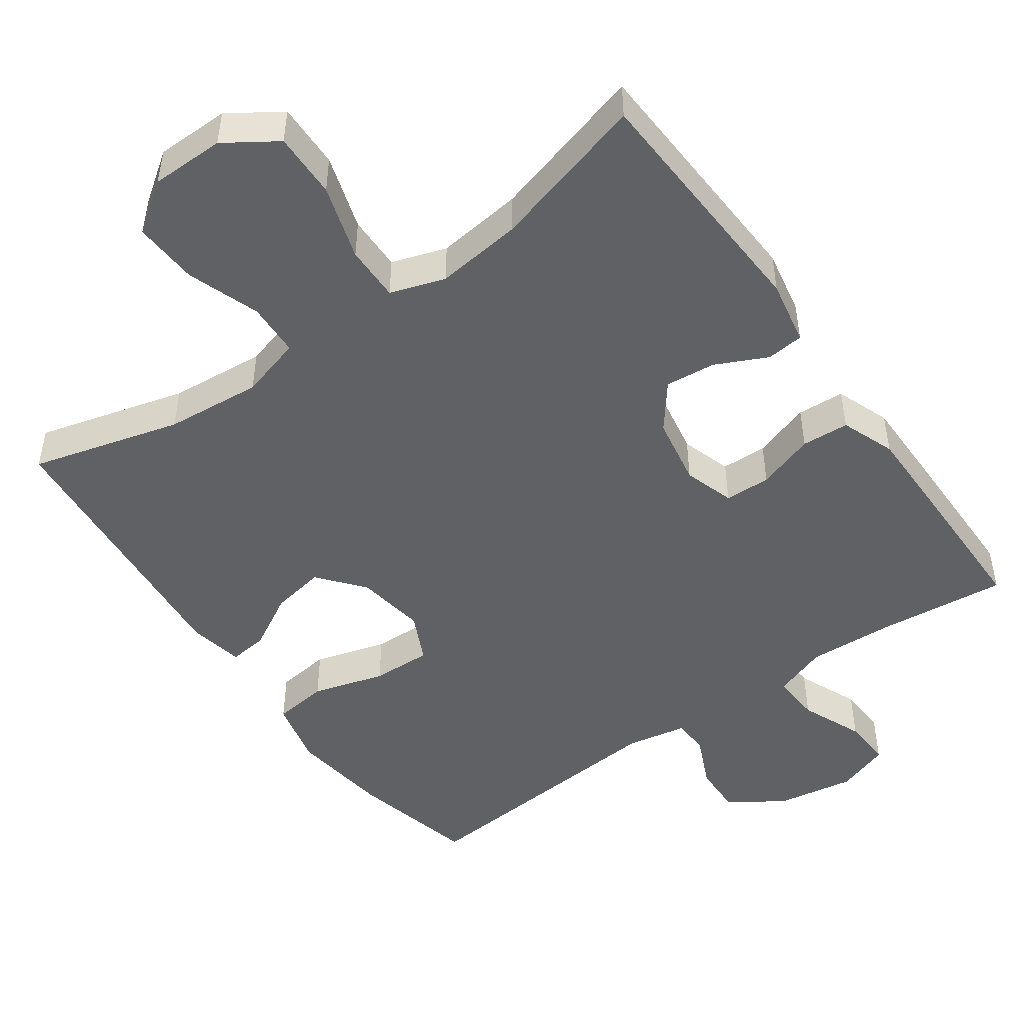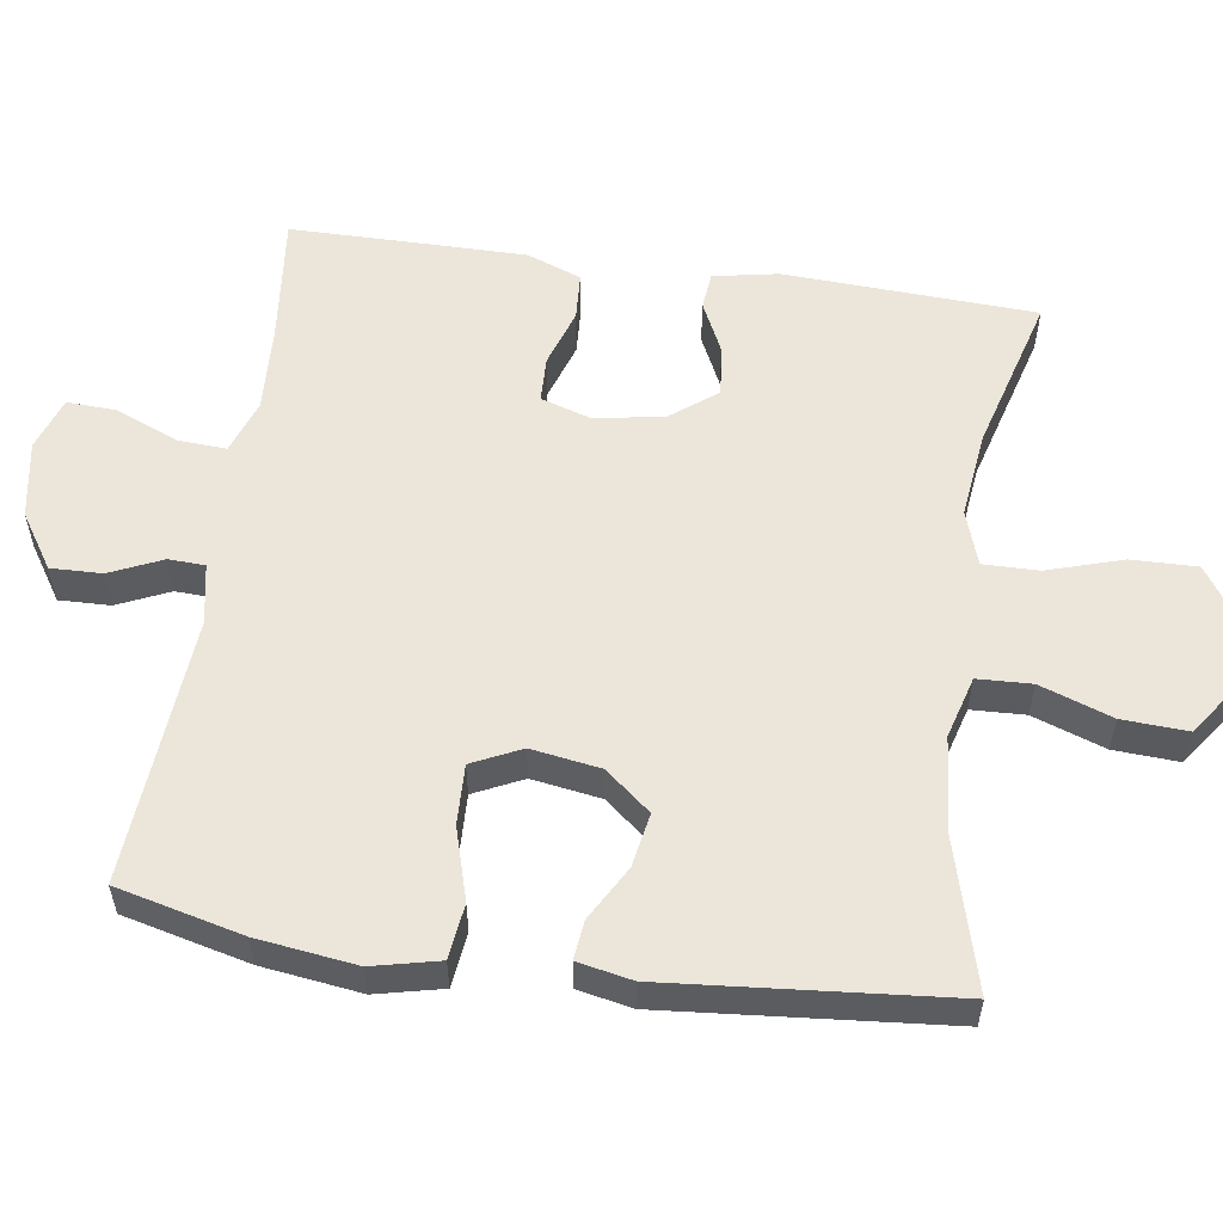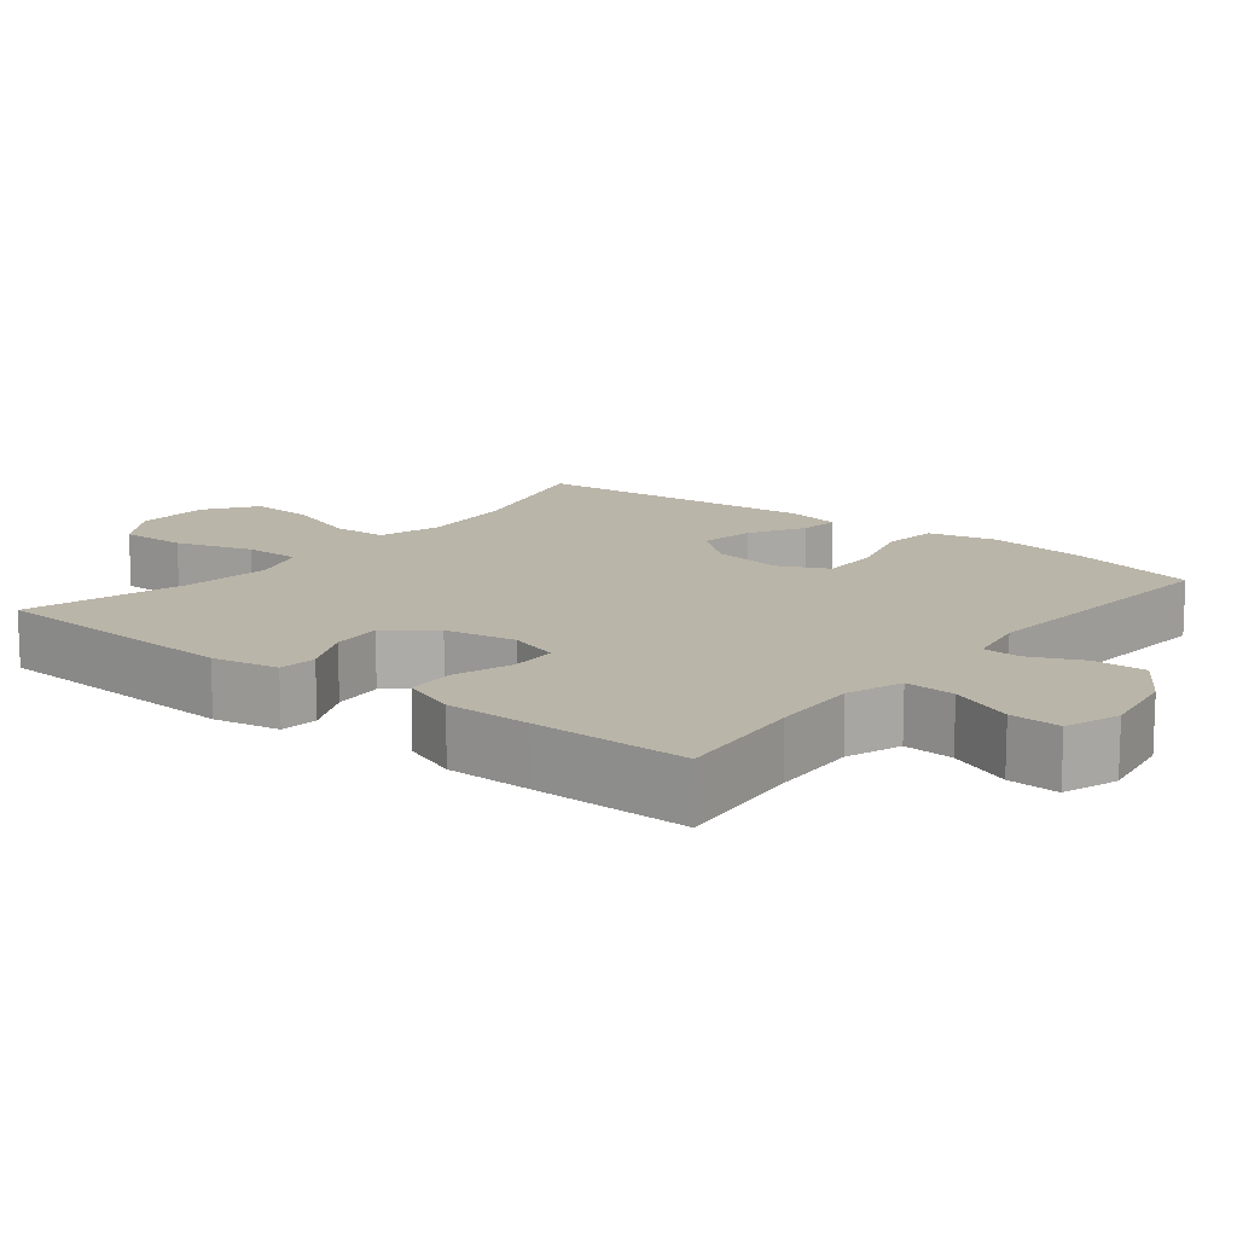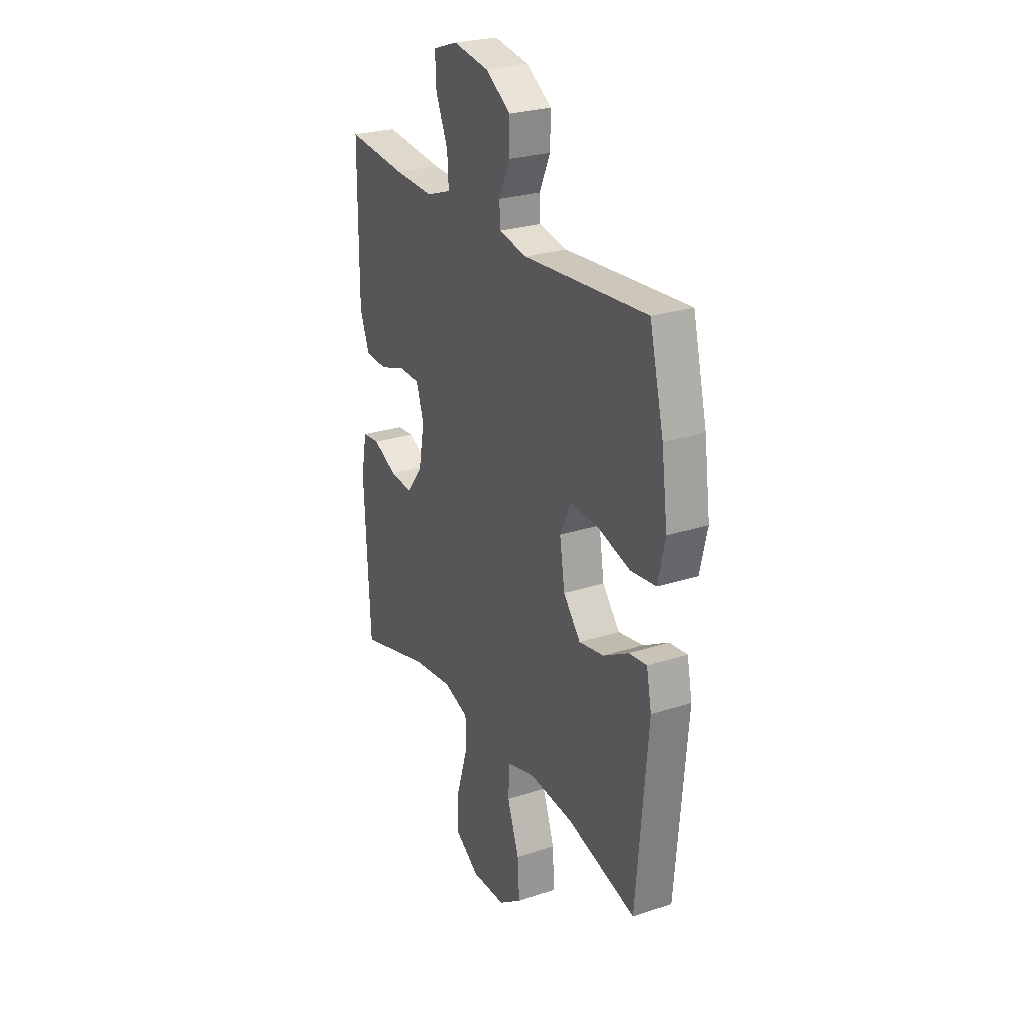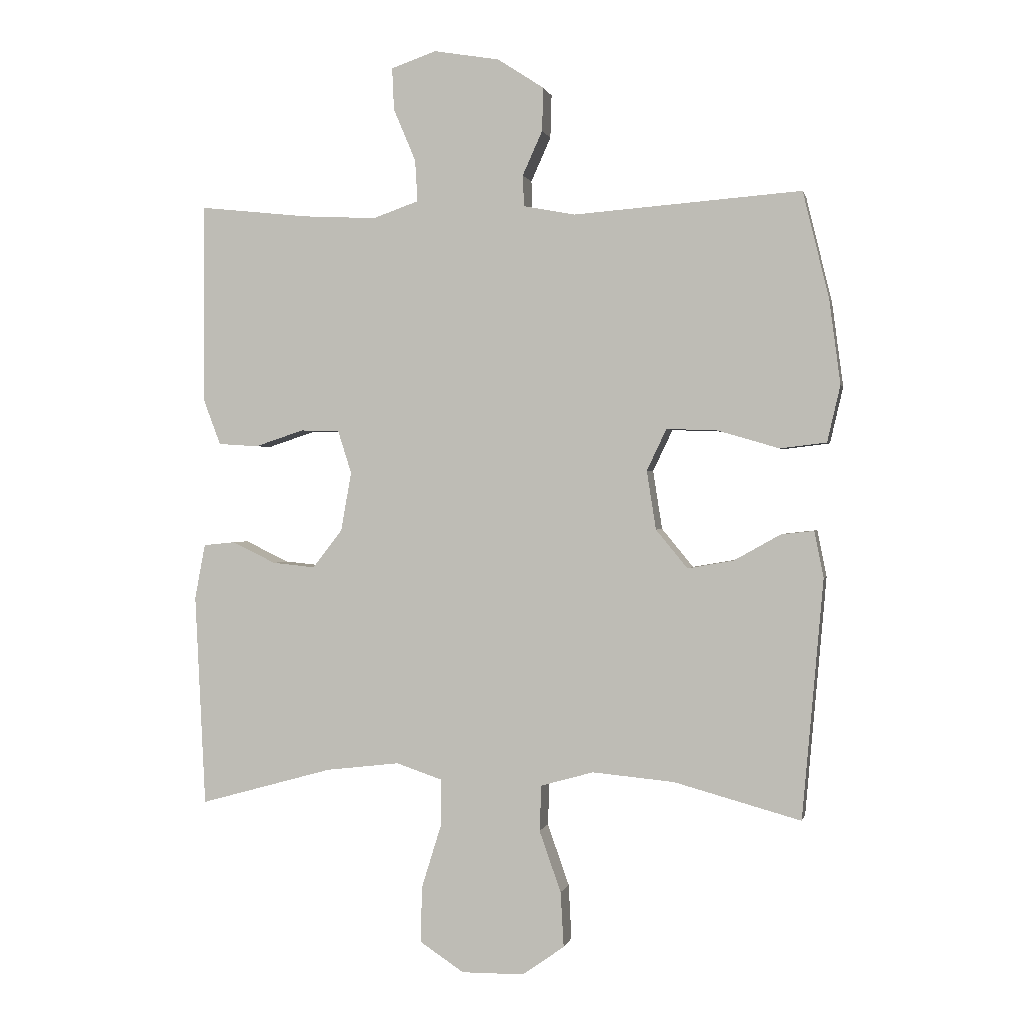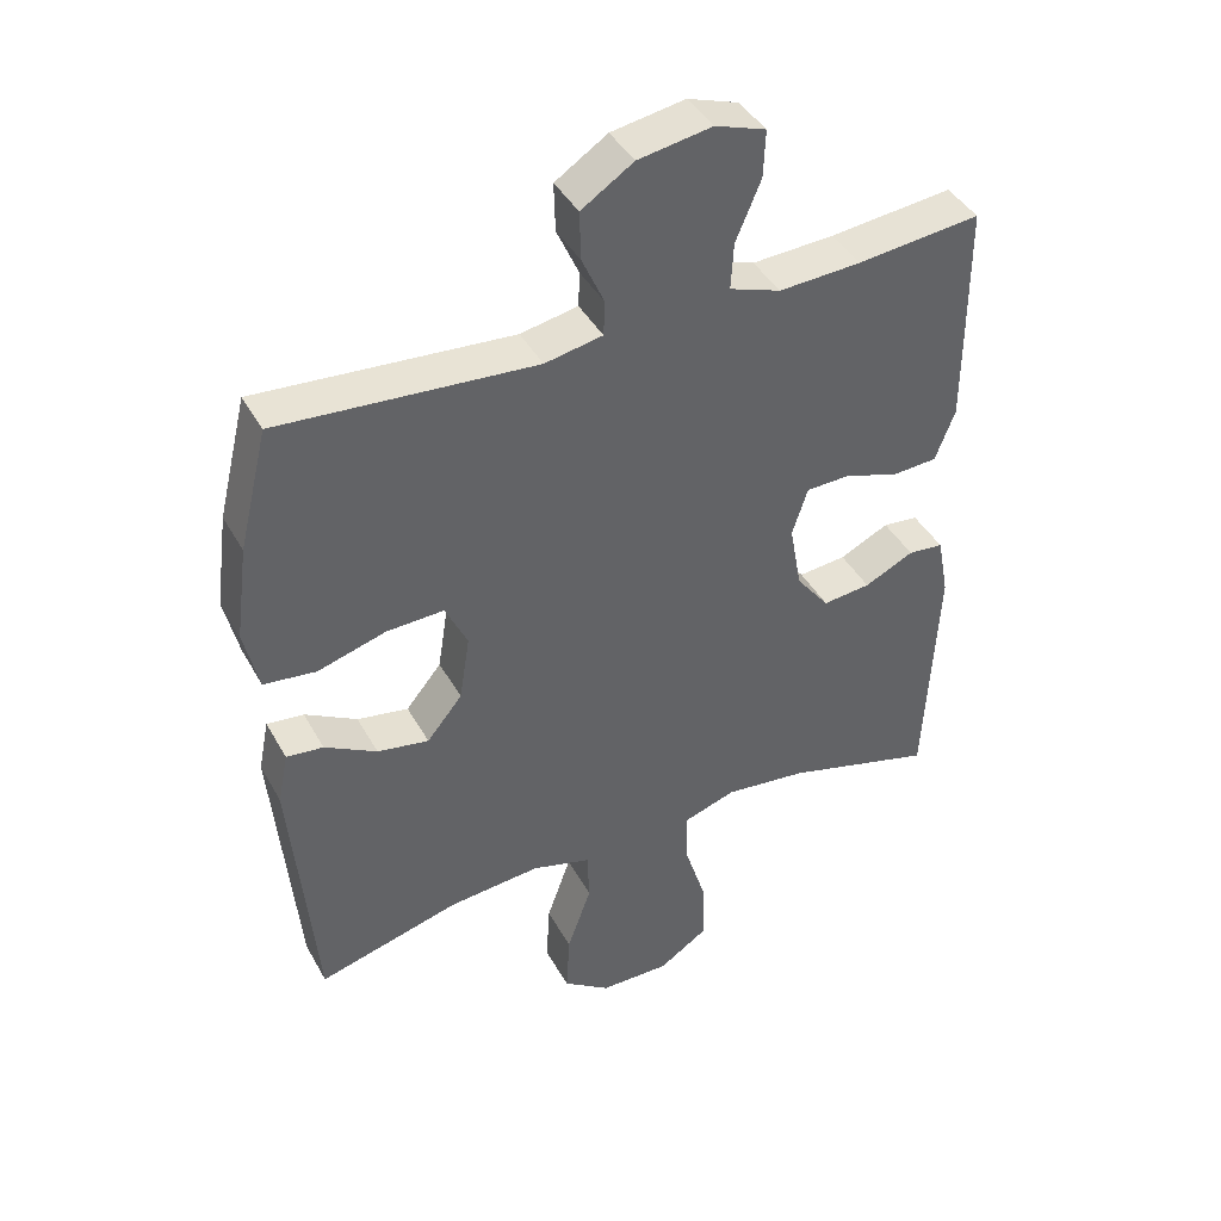
<metadata>
{"format":"obj","ext":"obj","renderer":"f3d","projection":"perspective","resolution":1024,"background":"white","views":[{"elev":-48.5,"azim":-144.6,"up":"+Y"},{"elev":56.1,"azim":98.3,"up":"+Y"},{"elev":13.6,"azim":-51.4,"up":"+Y"},{"elev":25.8,"azim":62.6,"up":"+Z"},{"elev":0.6,"azim":12.1,"up":"+Z"},{"elev":41.9,"azim":153.0,"up":"+Z"}]}
</metadata>
<code>
v 0.5 0.07 0.5
v 0.542 0.07 0.328
v 0.56 0.07 0.192
v 0.539 0.07 0.101
v 0.464 0.07 0.092
v 0.365 0.07 0.121
v 0.283 0.07 0.124
v 0.251 0.07 0.057
v 0.266 0.07 -0.038
v 0.317 0.07 -0.1
v 0.391 0.07 -0.087
v 0.466 0.07 -0.045
v 0.519 0.07 -0.039
v 0.534 0.07 -0.114
v 0.5 0.07 -0.5
v 0.295 0.07 -0.444
v 0.163 0.07 -0.432
v 0.078 0.07 -0.456
v 0.075 0.07 -0.53
v 0.11 0.07 -0.629
v 0.115 0.07 -0.718
v 0.047 0.07 -0.766
v -0.054 0.07 -0.767
v -0.125 0.07 -0.72
v -0.123 0.07 -0.63
v -0.091 0.07 -0.527
v -0.09 0.07 -0.451
v -0.165 0.07 -0.426
v -0.284 0.07 -0.44
v -0.5 0.07 -0.5
v -0.517 0.07 -0.156
v -0.5 0.07 -0.067
v -0.449 0.07 -0.062
v -0.378 0.07 -0.096
v -0.309 0.07 -0.103
v -0.261 0.07 -0.041
v -0.244 0.07 0.054
v -0.266 0.07 0.123
v -0.329 0.07 0.125
v -0.408 0.07 0.099
v -0.473 0.07 0.103
v -0.501 0.07 0.177
v -0.501 0.07 0.291
v -0.5 0.07 0.5
v -0.322 0.07 0.481
v -0.204 0.07 0.475
v -0.13 0.07 0.501
v -0.134 0.07 0.568
v -0.17 0.07 0.653
v -0.173 0.07 0.721
v -0.1 0.07 0.746
v 0.006 0.07 0.728
v 0.081 0.07 0.679
v 0.079 0.07 0.609
v 0.047 0.07 0.538
v 0.049 0.07 0.488
v 0.132 0.07 0.472
v 0.5 0 0.5
v 0.542 0 0.328
v 0.56 0 0.192
v 0.539 0 0.101
v 0.464 0 0.092
v 0.365 0 0.121
v 0.283 0 0.124
v 0.251 0 0.057
v 0.266 0 -0.038
v 0.317 0 -0.1
v 0.391 0 -0.087
v 0.466 0 -0.045
v 0.519 0 -0.039
v 0.534 0 -0.114
v 0.5 0 -0.5
v 0.295 0 -0.444
v 0.163 0 -0.432
v 0.078 0 -0.456
v 0.075 0 -0.53
v 0.11 0 -0.629
v 0.115 0 -0.718
v 0.047 0 -0.766
v -0.054 0 -0.767
v -0.125 0 -0.72
v -0.123 0 -0.63
v -0.091 0 -0.527
v -0.09 0 -0.451
v -0.165 0 -0.426
v -0.284 0 -0.44
v -0.5 0 -0.5
v -0.517 0 -0.156
v -0.5 0 -0.067
v -0.449 0 -0.062
v -0.378 0 -0.096
v -0.309 0 -0.103
v -0.261 0 -0.041
v -0.244 0 0.054
v -0.266 0 0.123
v -0.329 0 0.125
v -0.408 0 0.099
v -0.473 0 0.103
v -0.501 0 0.177
v -0.501 0 0.291
v -0.5 0 0.5
v -0.322 0 0.481
v -0.204 0 0.475
v -0.13 0 0.501
v -0.134 0 0.568
v -0.17 0 0.653
v -0.173 0 0.721
v -0.1 0 0.746
v 0.006 0 0.728
v 0.081 0 0.679
v 0.079 0 0.609
v 0.047 0 0.538
v 0.049 0 0.488
v 0.132 0 0.472
f 53 54 55
f 52 53 55
f 51 52 55
f 50 51 55
f 49 50 55
f 48 49 55
f 47 48 55 56
f 46 47 56 57
f 43 44 45
f 42 43 45
f 41 42 45
f 40 41 45
f 39 40 45
f 38 39 45 46
f 37 38 46 57
f 32 33 34
f 31 32 34
f 30 31 34
f 29 30 34
f 28 29 34 35
f 27 28 35 36
f 24 25 26
f 23 24 26
f 22 23 26
f 21 22 26
f 20 21 26
f 19 20 26
f 18 19 26 27
f 36 37 57
f 27 36 57
f 18 27 57
f 17 18 57
f 14 15 16
f 13 14 16
f 12 13 16
f 11 12 16
f 4 5 6
f 3 4 6
f 2 3 6
f 1 2 6
f 57 1 6
f 57 6 7
f 10 11 16 17
f 9 10 17
f 8 9 17 57
f 7 8 57
f 112 111 110
f 112 110 109
f 112 109 108
f 112 108 107
f 112 107 106
f 112 106 105
f 113 112 105 104
f 114 113 104 103
f 102 101 100
f 102 100 99
f 102 99 98
f 102 98 97
f 102 97 96
f 103 102 96 95
f 114 103 95 94
f 91 90 89
f 91 89 88
f 91 88 87
f 91 87 86
f 92 91 86 85
f 93 92 85 84
f 83 82 81
f 83 81 80
f 83 80 79
f 83 79 78
f 83 78 77
f 83 77 76
f 84 83 76 75
f 114 94 93
f 114 93 84
f 114 84 75
f 114 75 74
f 73 72 71
f 73 71 70
f 73 70 69
f 73 69 68
f 63 62 61
f 63 61 60
f 63 60 59
f 63 59 58
f 63 58 114
f 64 63 114
f 74 73 68 67
f 74 67 66
f 114 74 66 65
f 114 65 64
f 1 58 59 2
f 2 59 60 3
f 3 60 61 4
f 4 61 62 5
f 5 62 63 6
f 6 63 64 7
f 7 64 65 8
f 8 65 66 9
f 9 66 67 10
f 10 67 68 11
f 11 68 69 12
f 12 69 70 13
f 13 70 71 14
f 14 71 72 15
f 15 72 73 16
f 16 73 74 17
f 17 74 75 18
f 18 75 76 19
f 19 76 77 20
f 20 77 78 21
f 21 78 79 22
f 22 79 80 23
f 23 80 81 24
f 24 81 82 25
f 25 82 83 26
f 26 83 84 27
f 27 84 85 28
f 28 85 86 29
f 29 86 87 30
f 30 87 88 31
f 31 88 89 32
f 32 89 90 33
f 33 90 91 34
f 34 91 92 35
f 35 92 93 36
f 36 93 94 37
f 37 94 95 38
f 38 95 96 39
f 39 96 97 40
f 40 97 98 41
f 41 98 99 42
f 42 99 100 43
f 43 100 101 44
f 44 101 102 45
f 45 102 103 46
f 46 103 104 47
f 47 104 105 48
f 48 105 106 49
f 49 106 107 50
f 50 107 108 51
f 51 108 109 52
f 52 109 110 53
f 53 110 111 54
f 54 111 112 55
f 55 112 113 56
f 56 113 114 57
f 57 114 58 1

</code>
